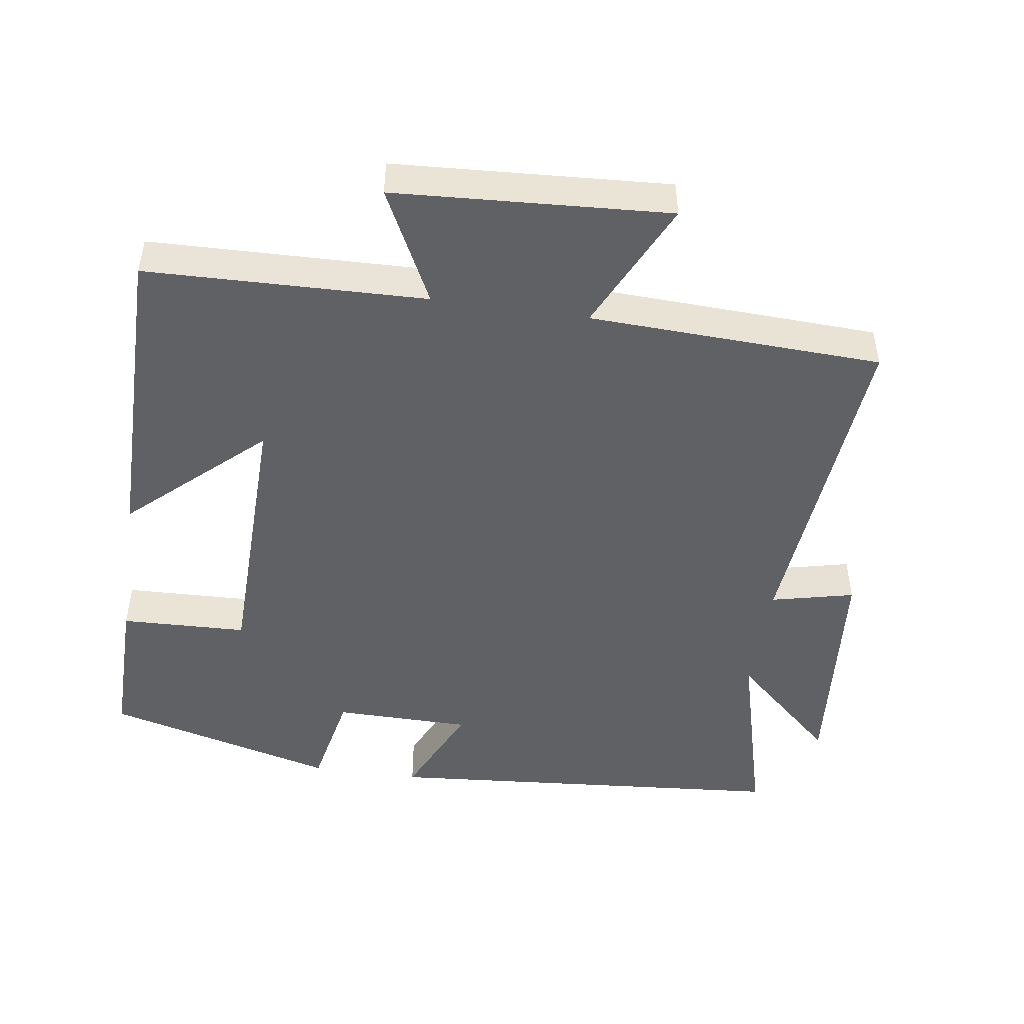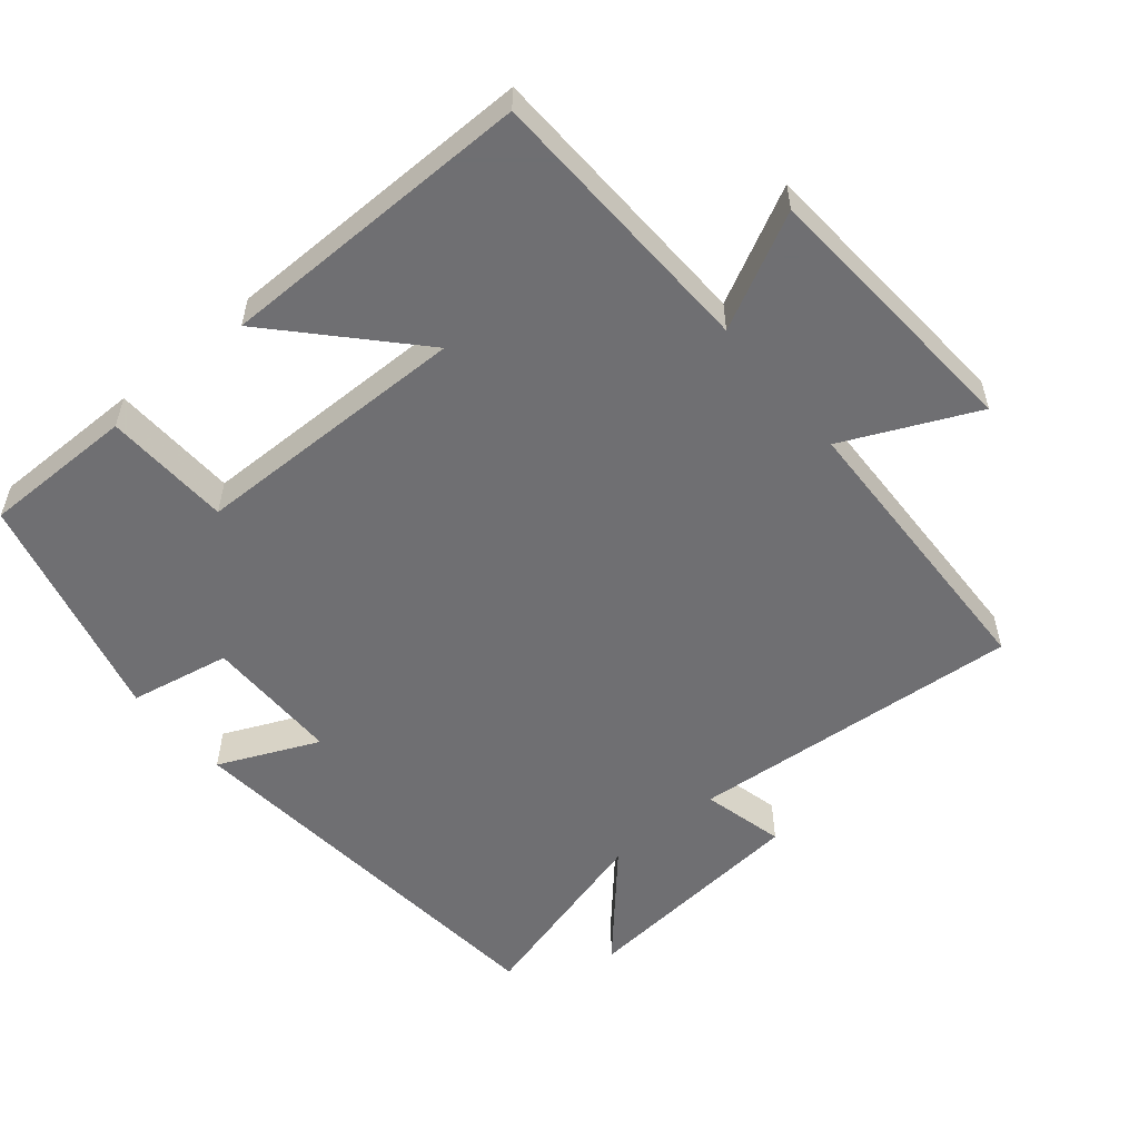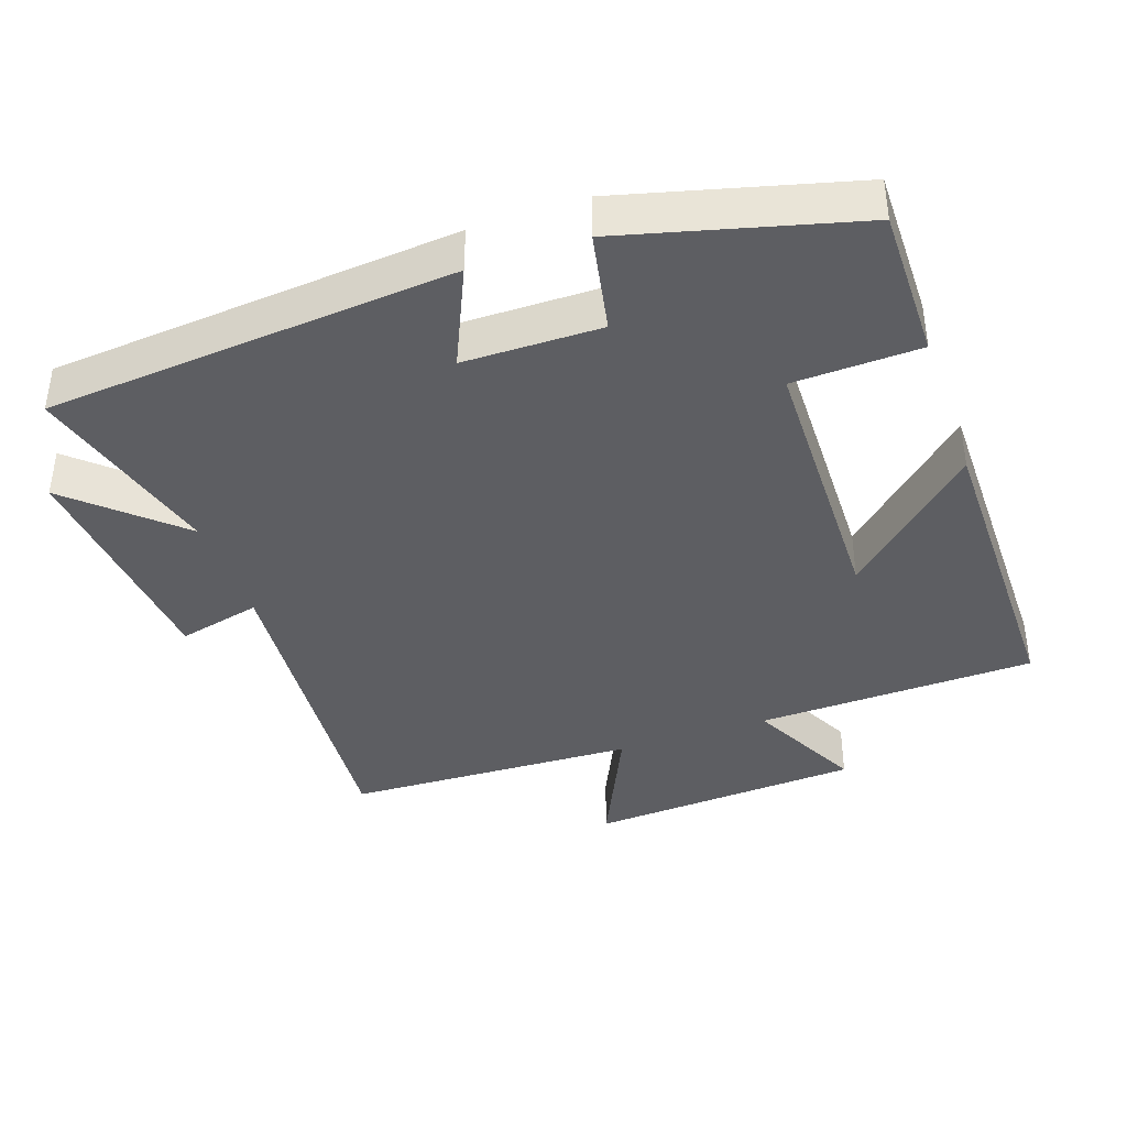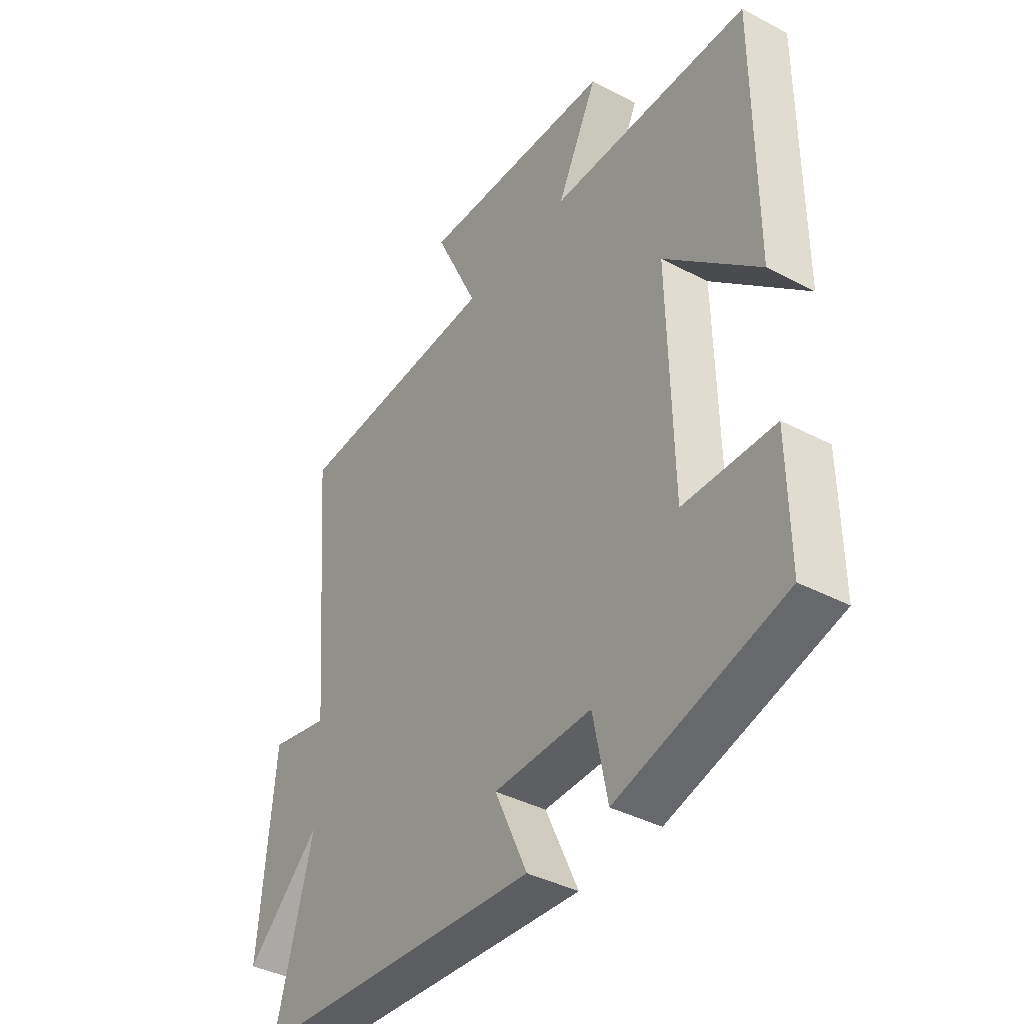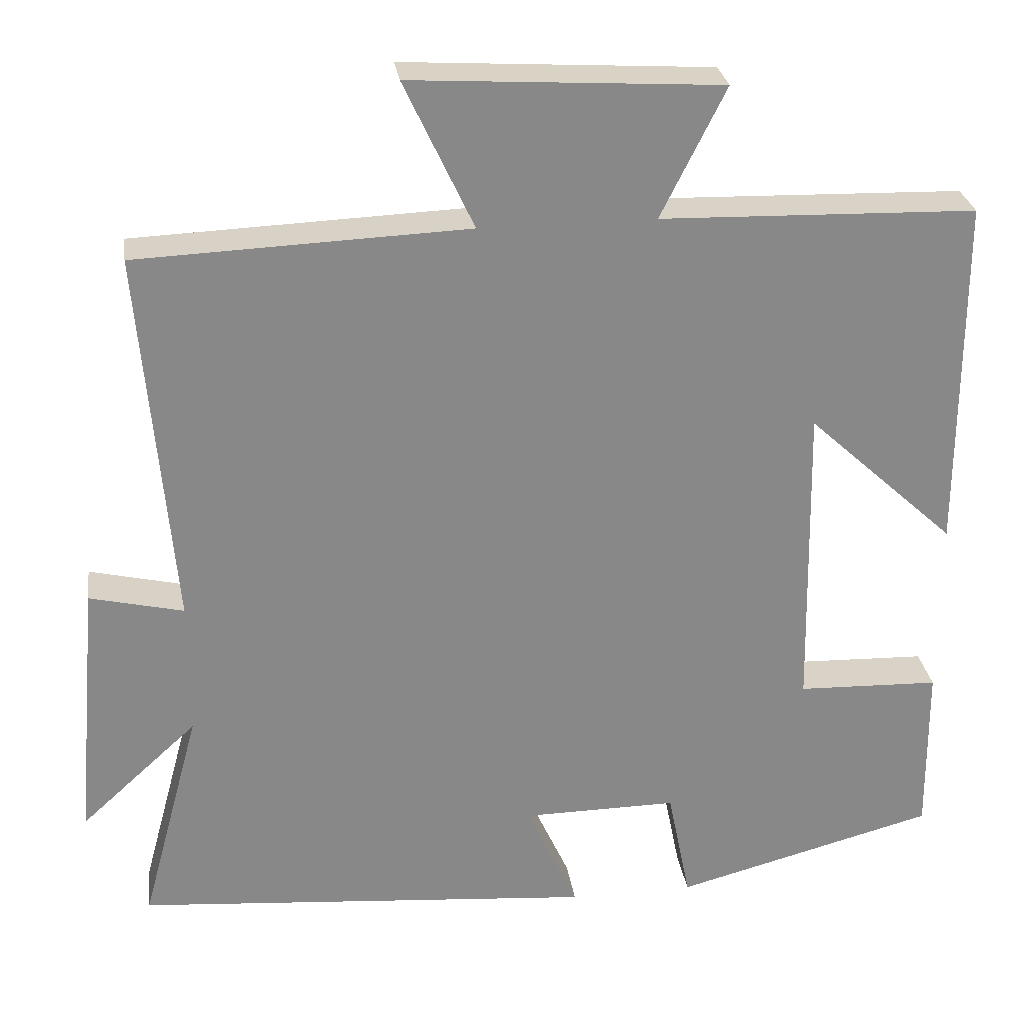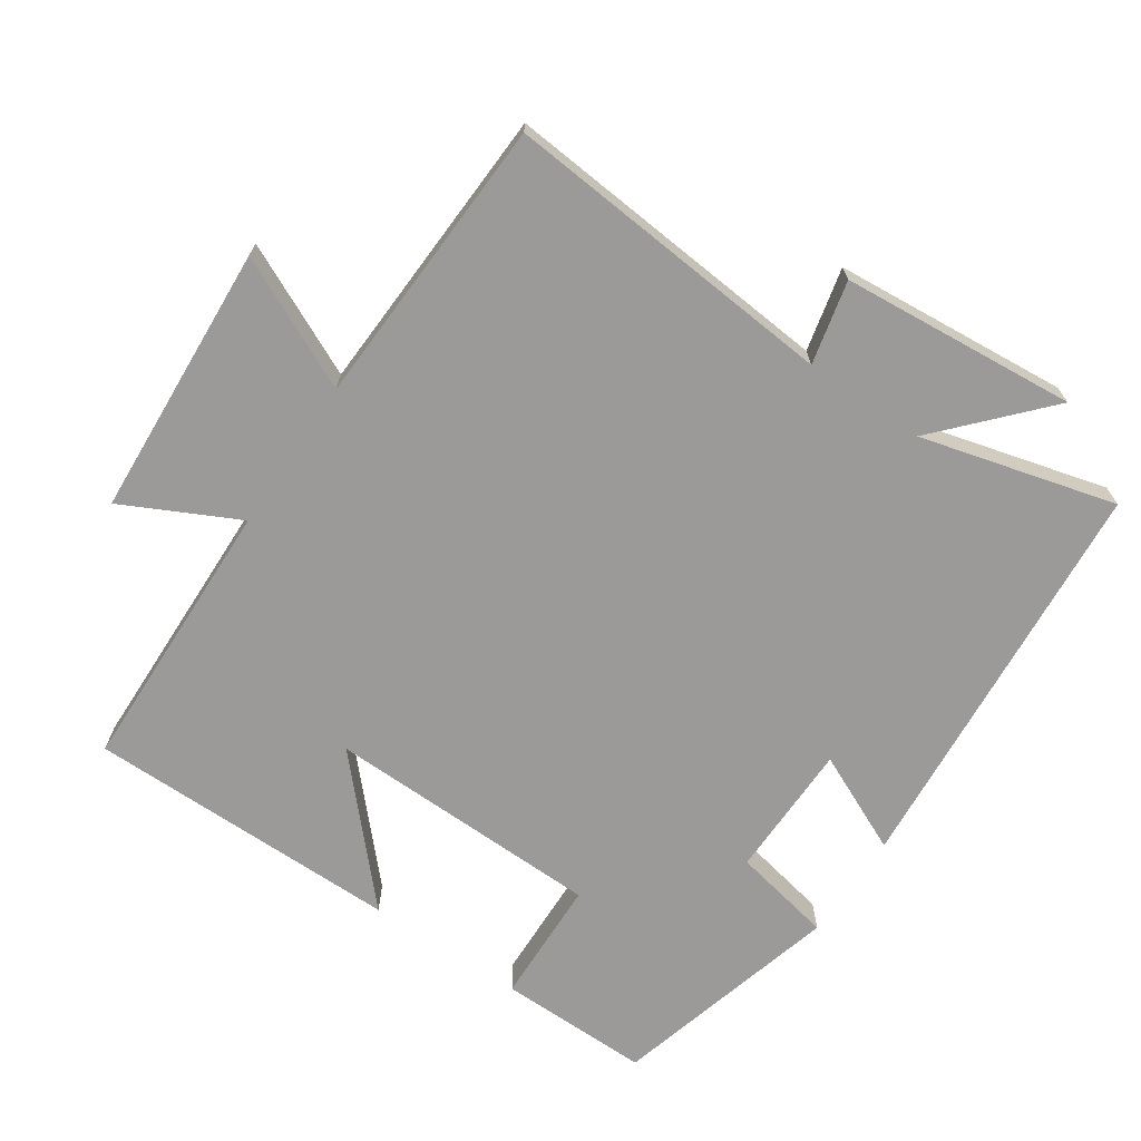
<metadata>
{"format":"obj","ext":"obj","renderer":"f3d","projection":"perspective","resolution":1024,"background":"white","views":[{"elev":-47.9,"azim":-8.4,"up":"+Y"},{"elev":-54.7,"azim":-49.8,"up":"+Y"},{"elev":-39.4,"azim":-160.7,"up":"+Y"},{"elev":-39.6,"azim":-123.2,"up":"+Z"},{"elev":27.7,"azim":171.8,"up":"+Z"},{"elev":-69.4,"azim":55.8,"up":"+Y"}]}
</metadata>
<code>
v -0.5 0.07 0.489
v -0.1 0.07 0.5
v -0.182 0.07 0.664
v 0.21 0.07 0.688
v 0.122 0.07 0.5
v 0.541 0.07 0.483
v 0.5 0.07 0.002
v 0.619 0.07 0.03
v 0.649 0.07 -0.308
v 0.5 0.07 -0.172
v 0.575 0.07 -0.452
v -0.01 0.07 -0.5
v 0.055 0.07 -0.357
v -0.141 0.07 -0.355
v -0.17 0.07 -0.5
v -0.502 0.07 -0.412
v -0.5 0.07 -0.193
v -0.319 0.07 -0.187
v -0.311 0.07 0.211
v -0.5 0.07 0.037
v -0.5 0 0.489
v -0.1 0 0.5
v -0.182 0 0.664
v 0.21 0 0.688
v 0.122 0 0.5
v 0.541 0 0.483
v 0.5 0 0.002
v 0.619 0 0.03
v 0.649 0 -0.308
v 0.5 0 -0.172
v 0.575 0 -0.452
v -0.01 0 -0.5
v 0.055 0 -0.357
v -0.141 0 -0.355
v -0.17 0 -0.5
v -0.502 0 -0.412
v -0.5 0 -0.193
v -0.319 0 -0.187
v -0.311 0 0.211
v -0.5 0 0.037
f 19 20 1 2
f 18 19 2
f 16 17 18
f 15 16 18
f 14 15 18
f 13 14 18 2
f 10 11 12 13
f 10 13 2
f 7 8 9 10
f 7 10 2 3
f 5 6 7
f 5 7 3
f 3 4 5
f 22 21 40 39
f 22 39 38
f 38 37 36
f 38 36 35
f 38 35 34
f 22 38 34 33
f 33 32 31 30
f 22 33 30
f 30 29 28 27
f 23 22 30 27
f 27 26 25
f 23 27 25
f 25 24 23
f 1 21 22 2
f 2 22 23 3
f 3 23 24 4
f 4 24 25 5
f 5 25 26 6
f 6 26 27 7
f 7 27 28 8
f 8 28 29 9
f 9 29 30 10
f 10 30 31 11
f 11 31 32 12
f 12 32 33 13
f 13 33 34 14
f 14 34 35 15
f 15 35 36 16
f 16 36 37 17
f 17 37 38 18
f 18 38 39 19
f 19 39 40 20
f 20 40 21 1

</code>
